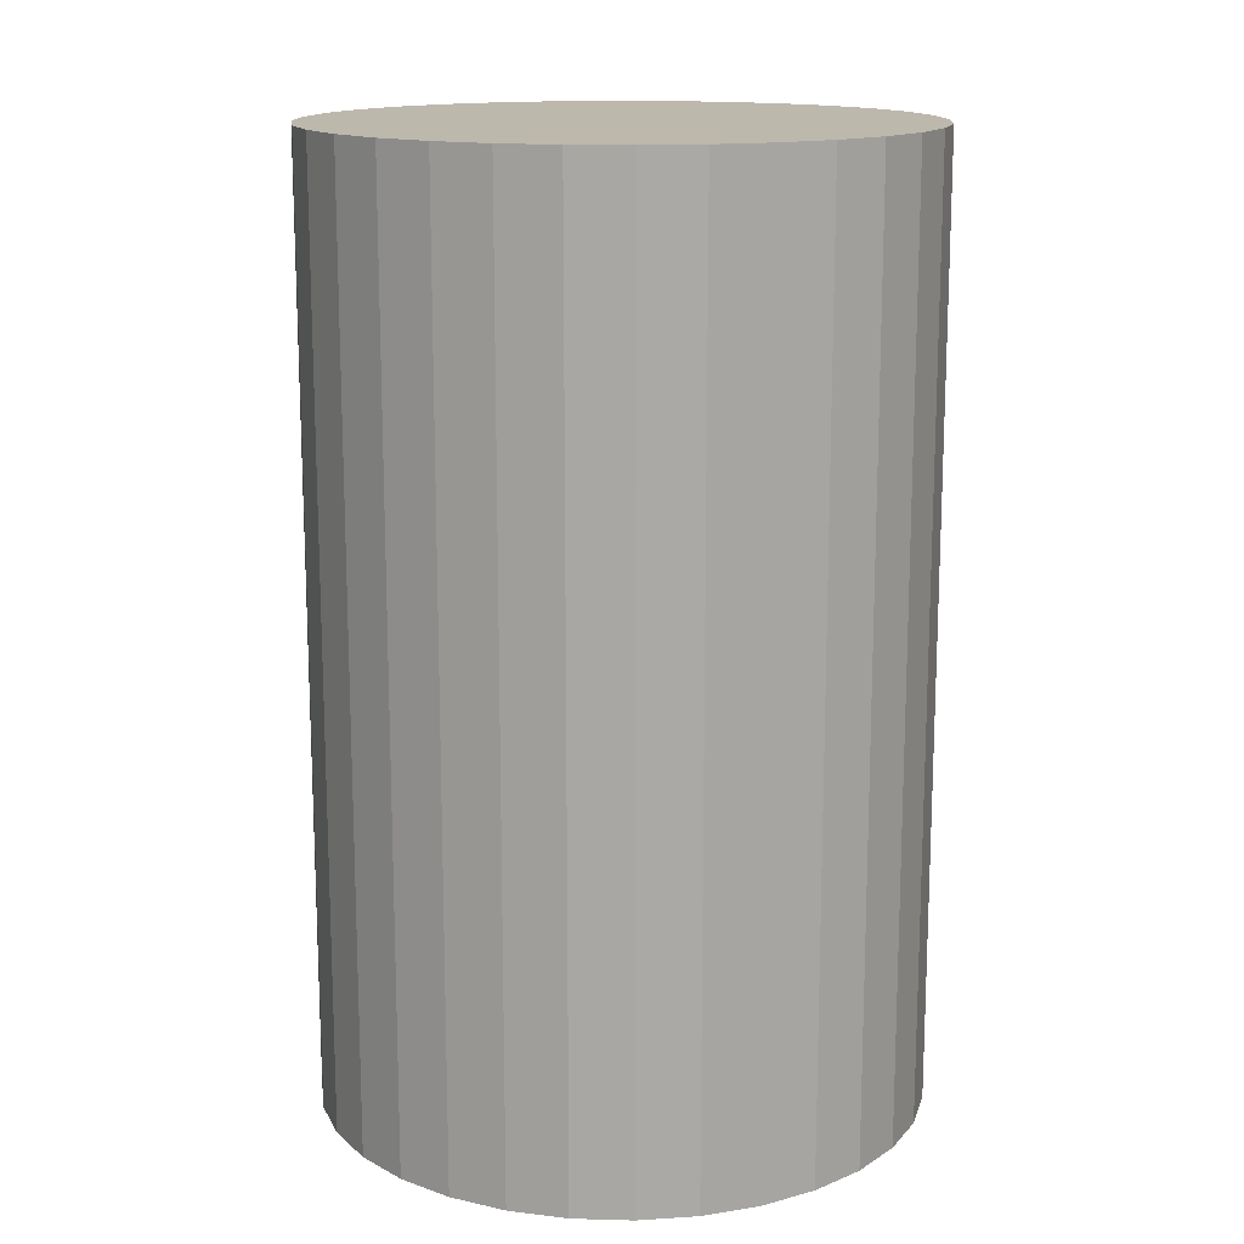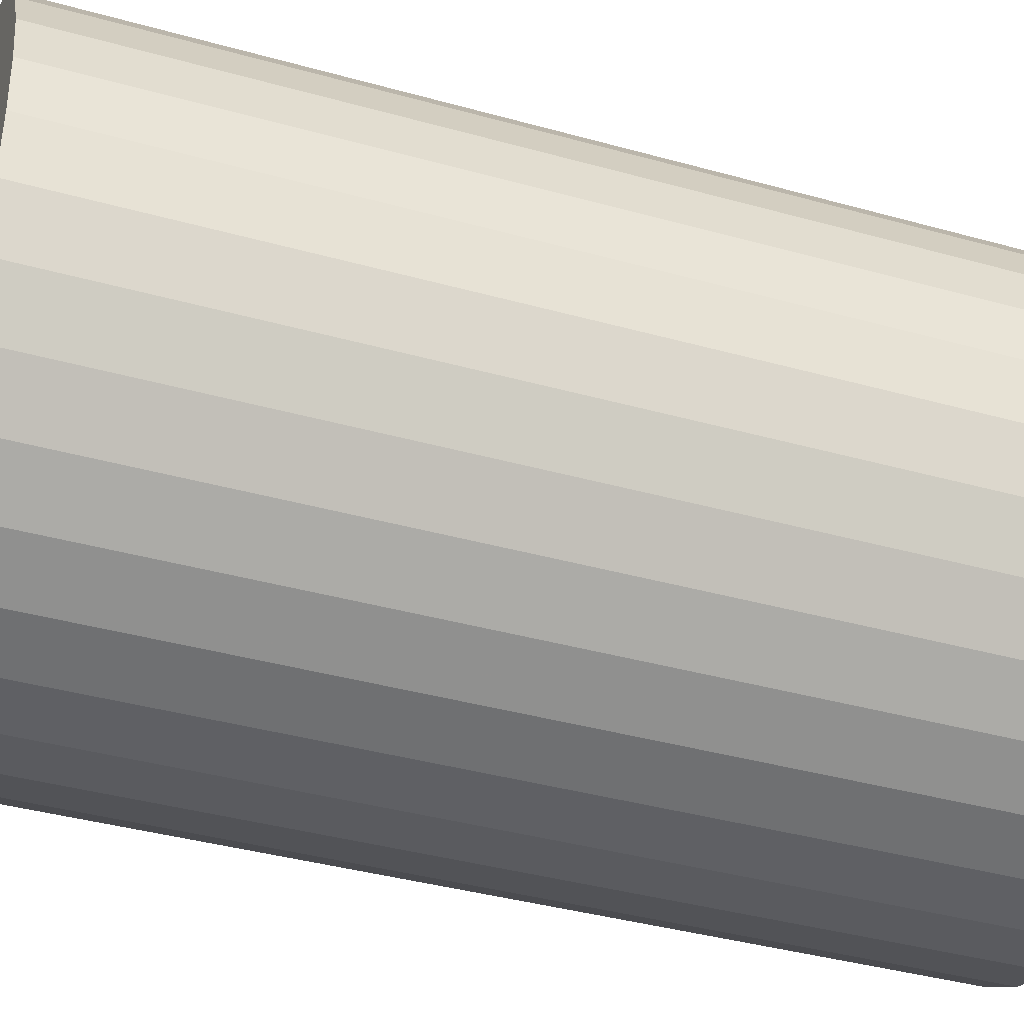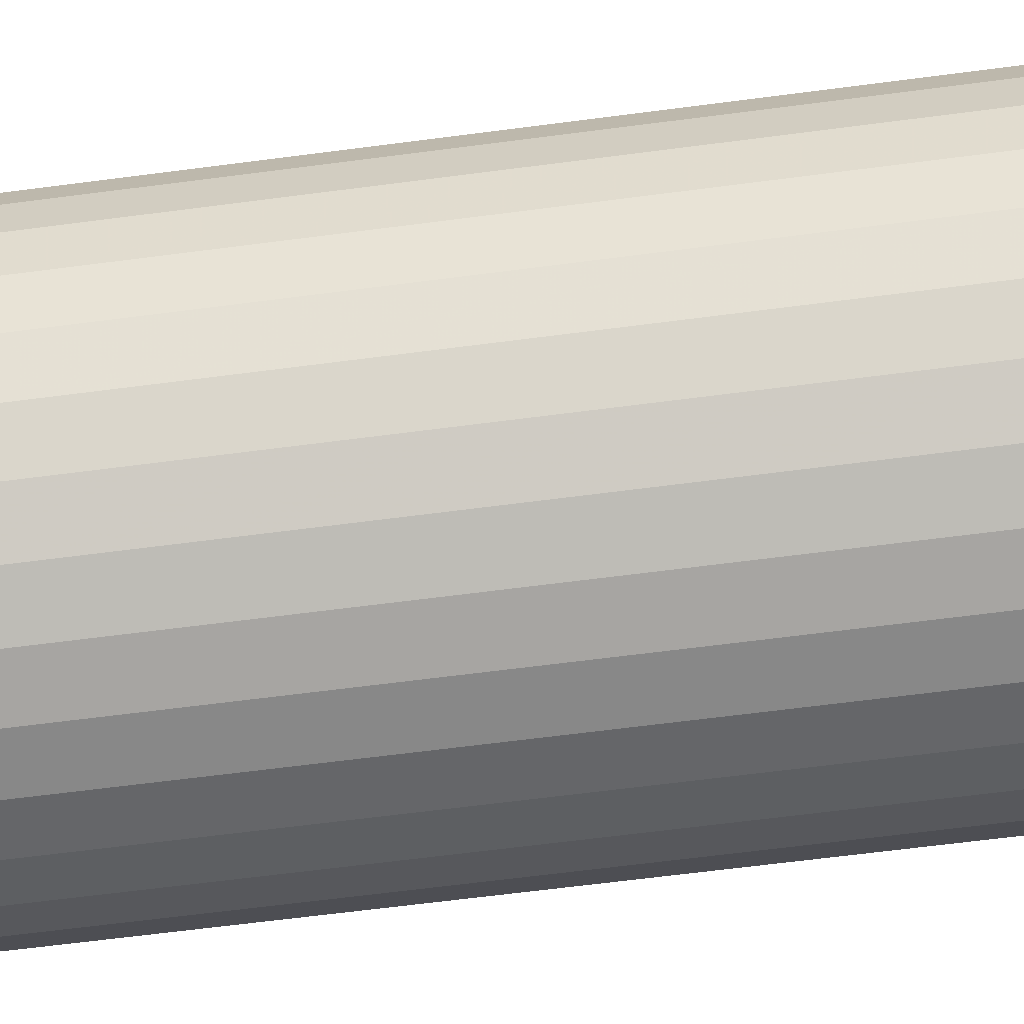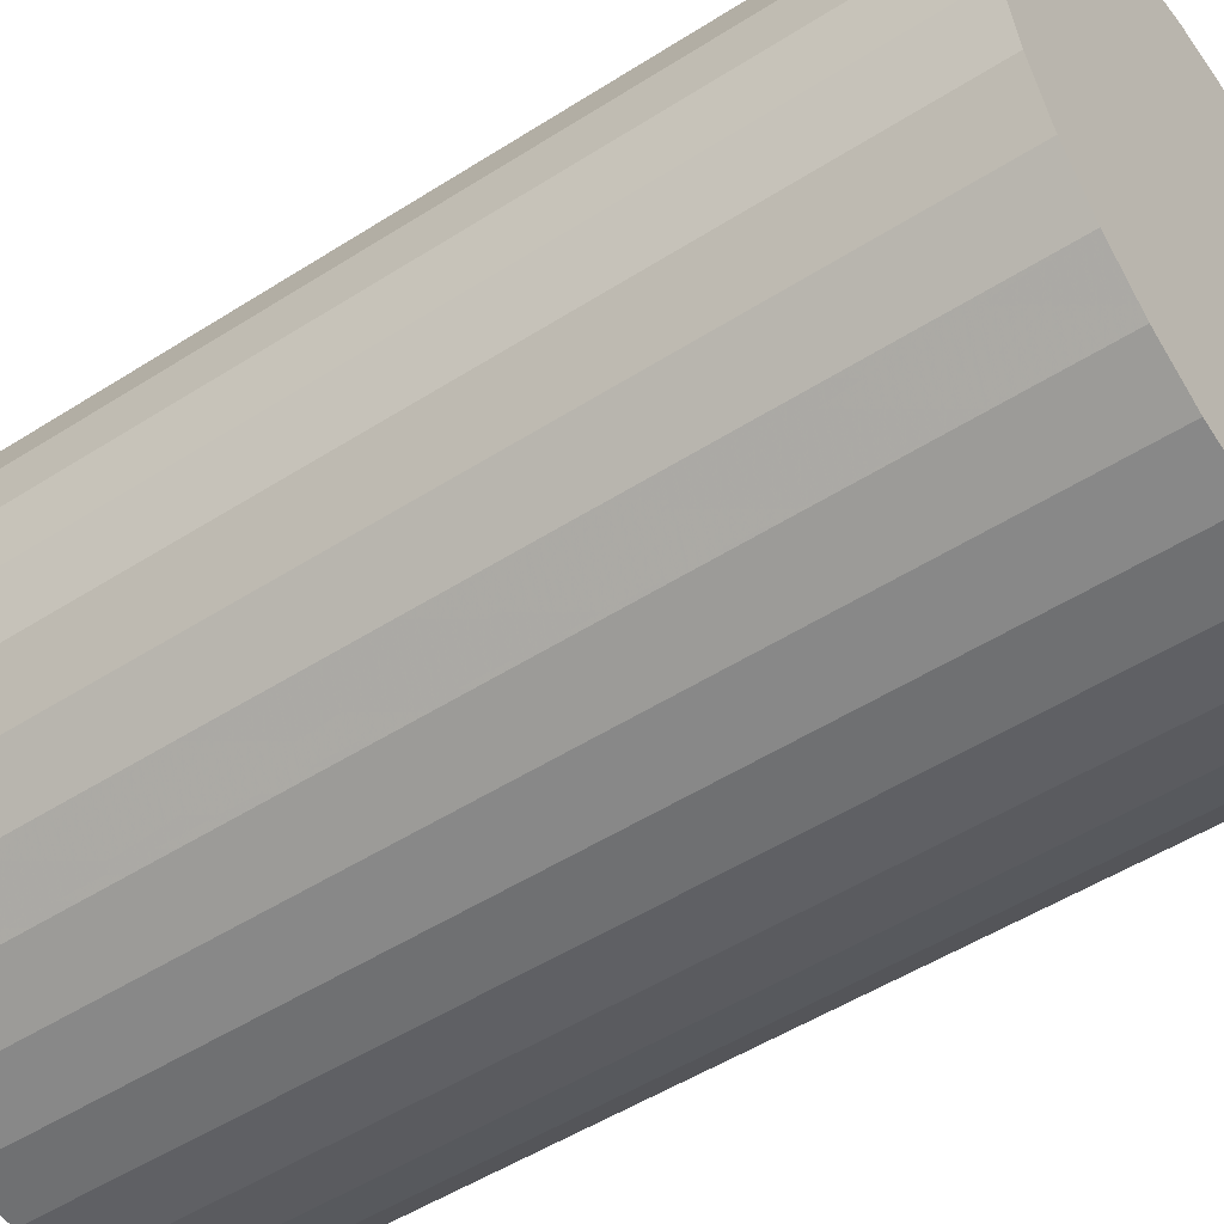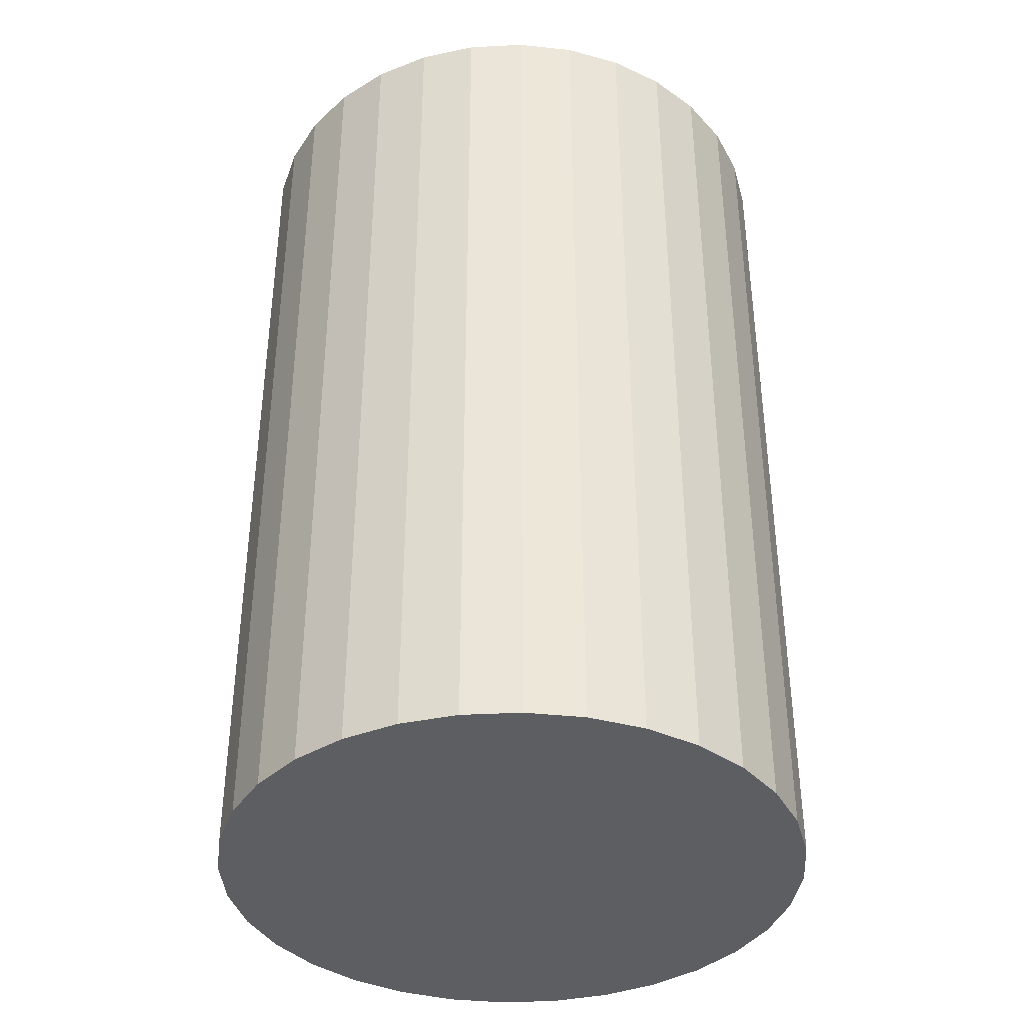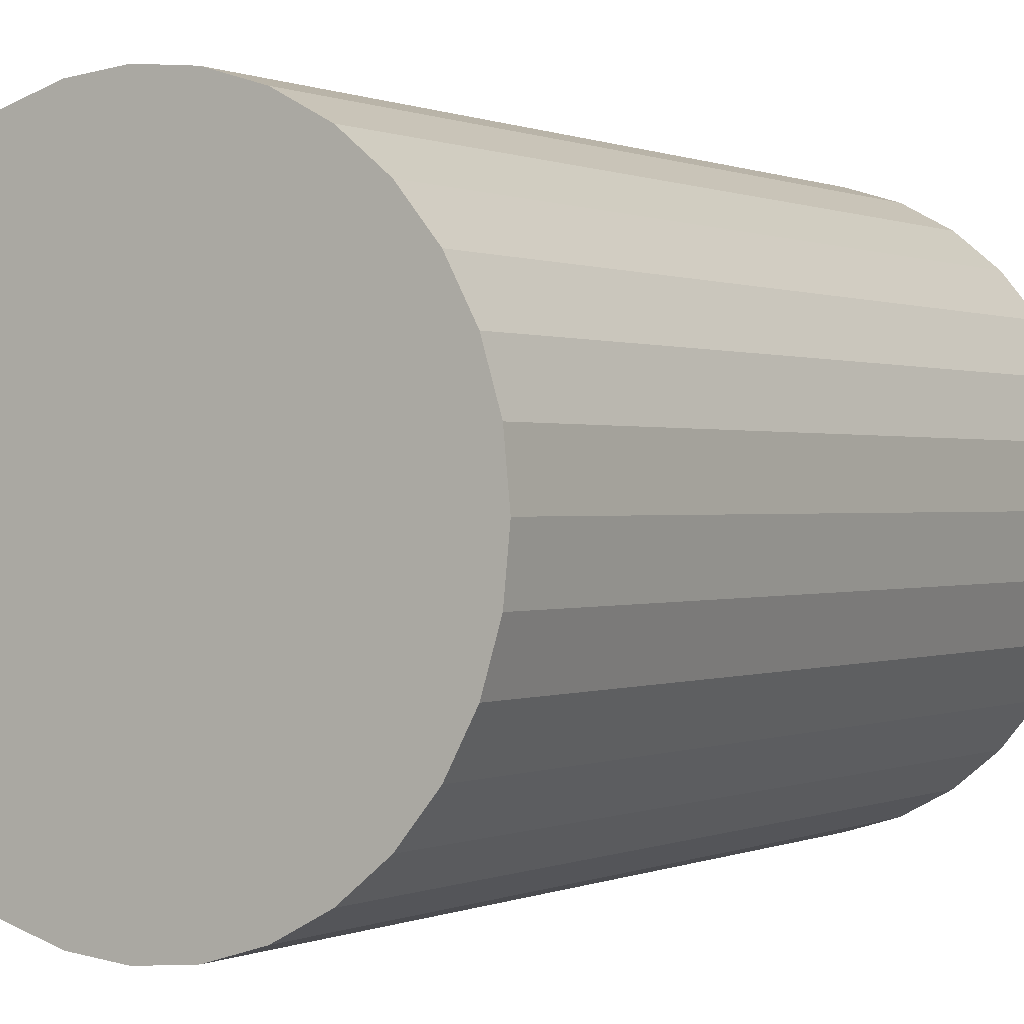
<metadata>
{"format":"obj","ext":"obj","renderer":"f3d","projection":"perspective","resolution":1024,"background":"white","views":[{"elev":14.8,"azim":-159.7,"up":"+Z"},{"elev":-38.5,"azim":70.5,"up":"+Y"},{"elev":-68.4,"azim":-82.7,"up":"+Y"},{"elev":-50.6,"azim":125.0,"up":"+Y"},{"elev":-38.5,"azim":121.8,"up":"+Z"},{"elev":0.3,"azim":-147.5,"up":"+Y"}]}
</metadata>
<code>
v 0 0 -0.03829
v 0.02432 0 -0.03829
v 0.02432 0 0.03829
v 0 0 0.03829
v 0.02385 0.004744 -0.03829
v 0.02385 0.004744 0.03829
v 0.02247 0.009306 -0.03829
v 0.02247 0.009306 0.03829
v 0.02022 0.01351 -0.03829
v 0.02022 0.01351 0.03829
v 0.0172 0.0172 -0.03829
v 0.0172 0.0172 0.03829
v 0.01351 0.02022 -0.03829
v 0.01351 0.02022 0.03829
v 0.009306 0.02247 -0.03829
v 0.009306 0.02247 0.03829
v 0.004744 0.02385 -0.03829
v 0.004744 0.02385 0.03829
v 0 0.02432 -0.03829
v 0 0.02432 0.03829
v -0.004744 0.02385 -0.03829
v -0.004744 0.02385 0.03829
v -0.009306 0.02247 -0.03829
v -0.009306 0.02247 0.03829
v -0.01351 0.02022 -0.03829
v -0.01351 0.02022 0.03829
v -0.0172 0.0172 -0.03829
v -0.0172 0.0172 0.03829
v -0.02022 0.01351 -0.03829
v -0.02022 0.01351 0.03829
v -0.02247 0.009306 -0.03829
v -0.02247 0.009306 0.03829
v -0.02385 0.004744 -0.03829
v -0.02385 0.004744 0.03829
v -0.02432 0 -0.03829
v -0.02432 0 0.03829
v -0.02385 -0.004744 -0.03829
v -0.02385 -0.004744 0.03829
v -0.02247 -0.009306 -0.03829
v -0.02247 -0.009306 0.03829
v -0.02022 -0.01351 -0.03829
v -0.02022 -0.01351 0.03829
v -0.0172 -0.0172 -0.03829
v -0.0172 -0.0172 0.03829
v -0.01351 -0.02022 -0.03829
v -0.01351 -0.02022 0.03829
v -0.009306 -0.02247 -0.03829
v -0.009306 -0.02247 0.03829
v -0.004744 -0.02385 -0.03829
v -0.004744 -0.02385 0.03829
v -0 -0.02432 -0.03829
v -0 -0.02432 0.03829
v 0.004744 -0.02385 -0.03829
v 0.004744 -0.02385 0.03829
v 0.009306 -0.02247 -0.03829
v 0.009306 -0.02247 0.03829
v 0.01351 -0.02022 -0.03829
v 0.01351 -0.02022 0.03829
v 0.0172 -0.0172 -0.03829
v 0.0172 -0.0172 0.03829
v 0.02022 -0.01351 -0.03829
v 0.02022 -0.01351 0.03829
v 0.02247 -0.009306 -0.03829
v 0.02247 -0.009306 0.03829
v 0.02385 -0.004744 -0.03829
v 0.02385 -0.004744 0.03829
f 2 1 5
f 2 5 3
f 3 5 6
f 3 6 4
f 5 1 7
f 5 7 6
f 6 7 8
f 6 8 4
f 7 1 9
f 7 9 8
f 8 9 10
f 8 10 4
f 9 1 11
f 9 11 10
f 10 11 12
f 10 12 4
f 11 1 13
f 11 13 12
f 12 13 14
f 12 14 4
f 13 1 15
f 13 15 14
f 14 15 16
f 14 16 4
f 15 1 17
f 15 17 16
f 16 17 18
f 16 18 4
f 17 1 19
f 17 19 18
f 18 19 20
f 18 20 4
f 19 1 21
f 19 21 20
f 20 21 22
f 20 22 4
f 21 1 23
f 21 23 22
f 22 23 24
f 22 24 4
f 23 1 25
f 23 25 24
f 24 25 26
f 24 26 4
f 25 1 27
f 25 27 26
f 26 27 28
f 26 28 4
f 27 1 29
f 27 29 28
f 28 29 30
f 28 30 4
f 29 1 31
f 29 31 30
f 30 31 32
f 30 32 4
f 31 1 33
f 31 33 32
f 32 33 34
f 32 34 4
f 33 1 35
f 33 35 34
f 34 35 36
f 34 36 4
f 35 1 37
f 35 37 36
f 36 37 38
f 36 38 4
f 37 1 39
f 37 39 38
f 38 39 40
f 38 40 4
f 39 1 41
f 39 41 40
f 40 41 42
f 40 42 4
f 41 1 43
f 41 43 42
f 42 43 44
f 42 44 4
f 43 1 45
f 43 45 44
f 44 45 46
f 44 46 4
f 45 1 47
f 45 47 46
f 46 47 48
f 46 48 4
f 47 1 49
f 47 49 48
f 48 49 50
f 48 50 4
f 49 1 51
f 49 51 50
f 50 51 52
f 50 52 4
f 51 1 53
f 51 53 52
f 52 53 54
f 52 54 4
f 53 1 55
f 53 55 54
f 54 55 56
f 54 56 4
f 55 1 57
f 55 57 56
f 56 57 58
f 56 58 4
f 57 1 59
f 57 59 58
f 58 59 60
f 58 60 4
f 59 1 61
f 59 61 60
f 60 61 62
f 60 62 4
f 61 1 63
f 61 63 62
f 62 63 64
f 62 64 4
f 63 1 65
f 63 65 64
f 64 65 66
f 64 66 4
f 65 1 2
f 65 2 66
f 66 2 3
f 66 3 4

</code>
